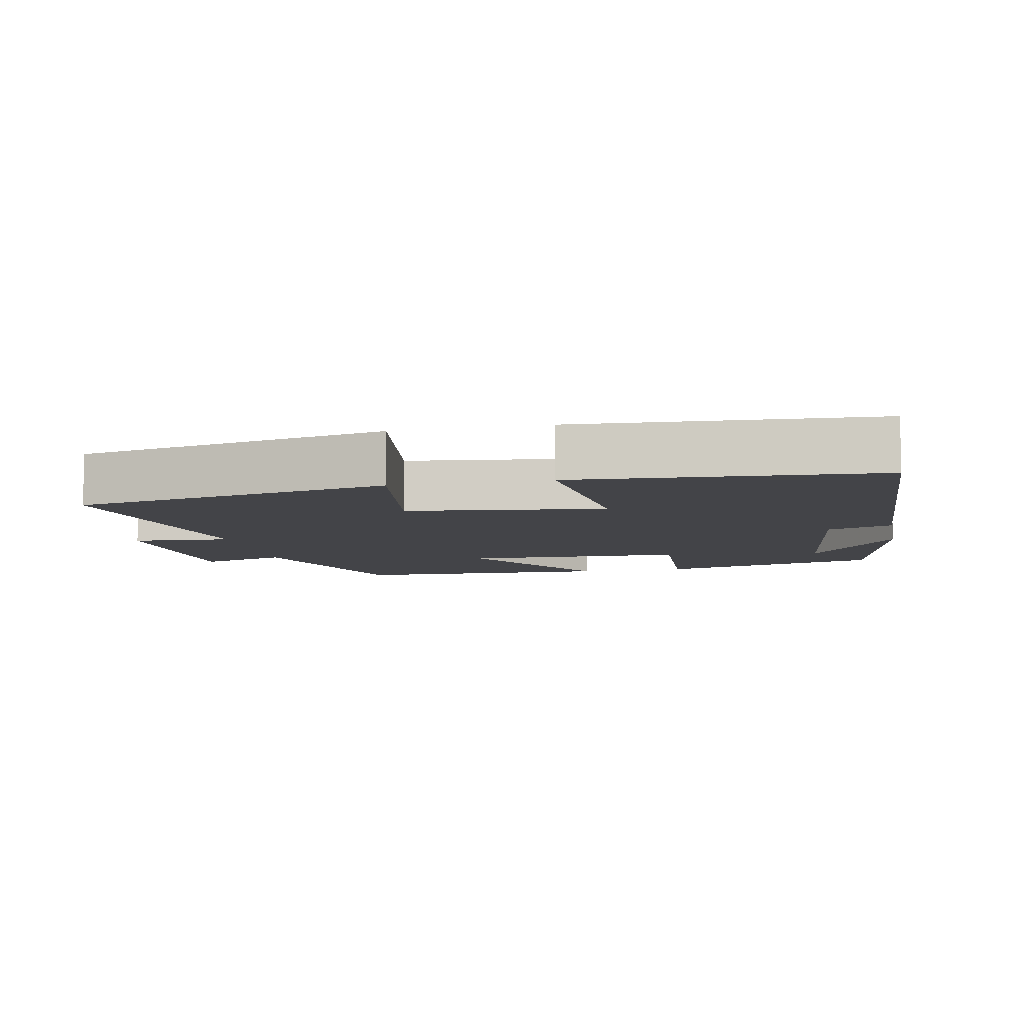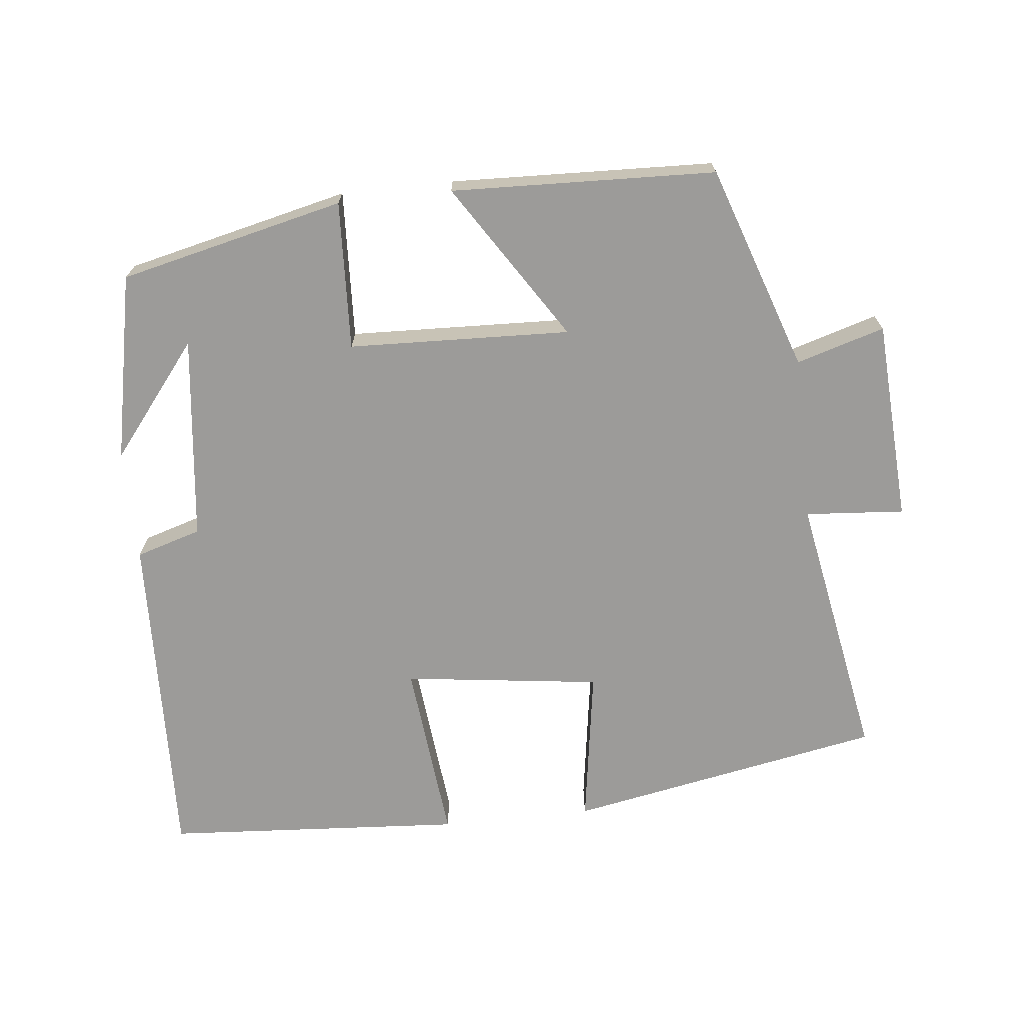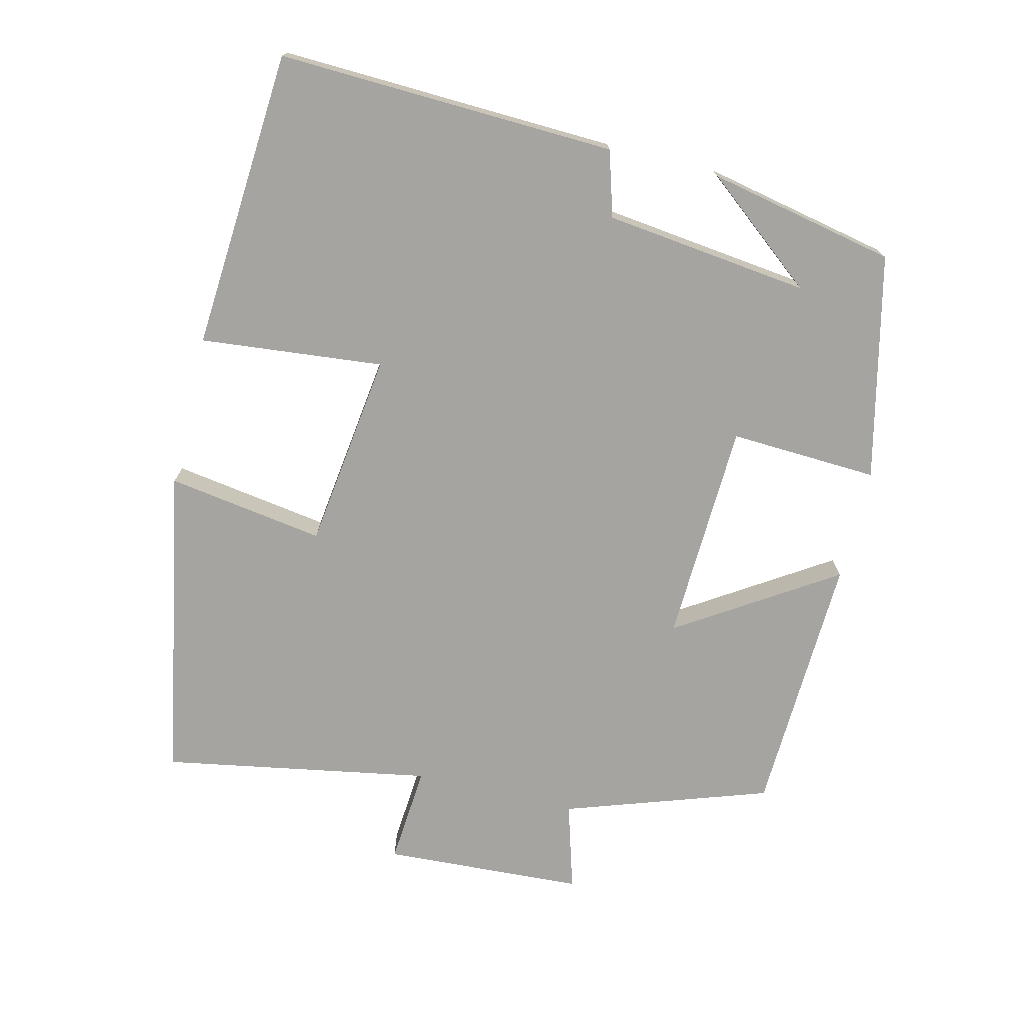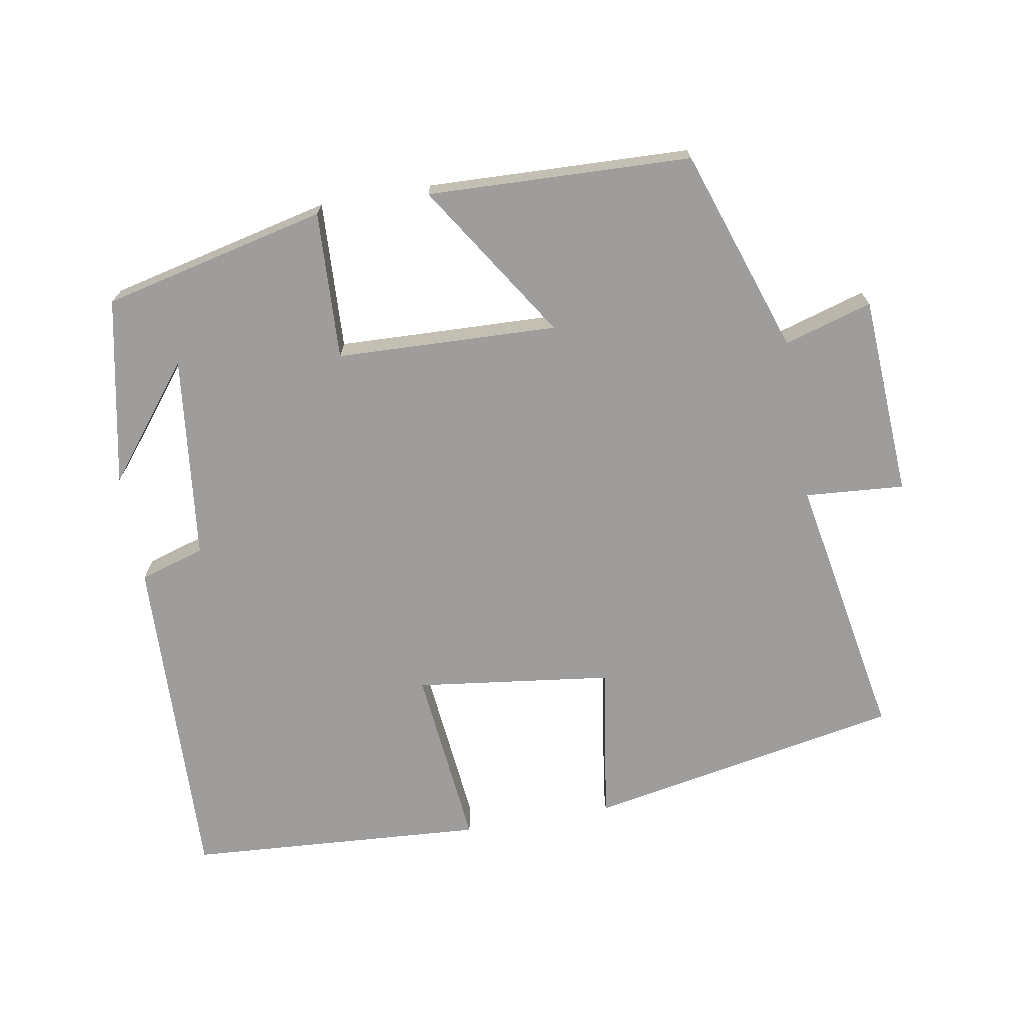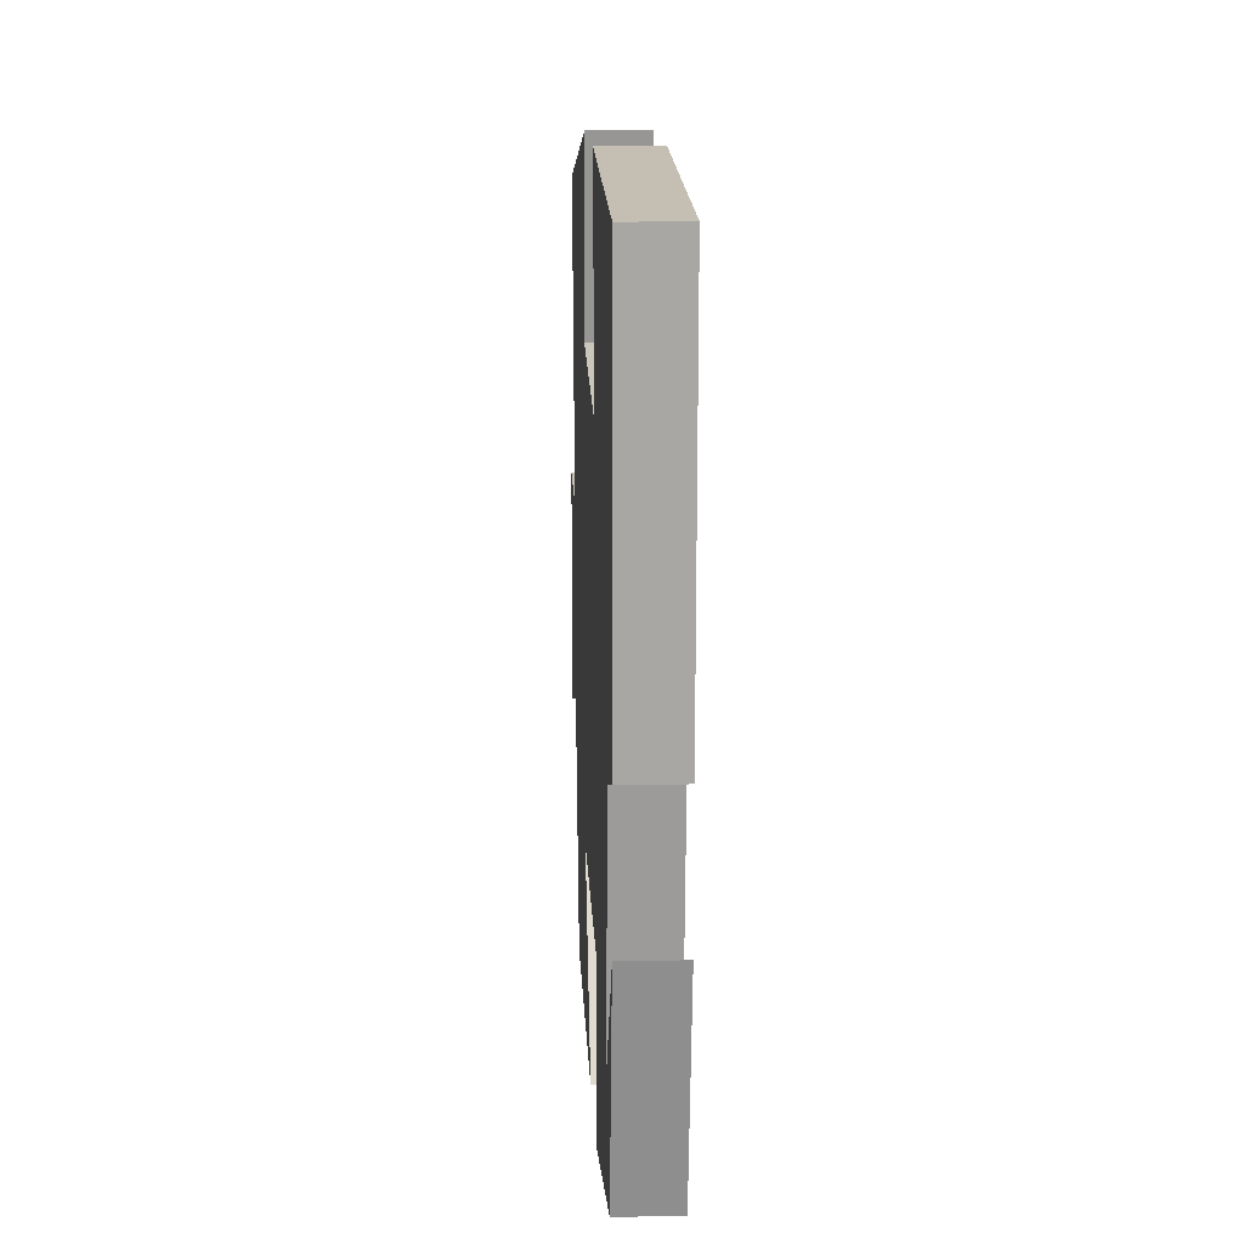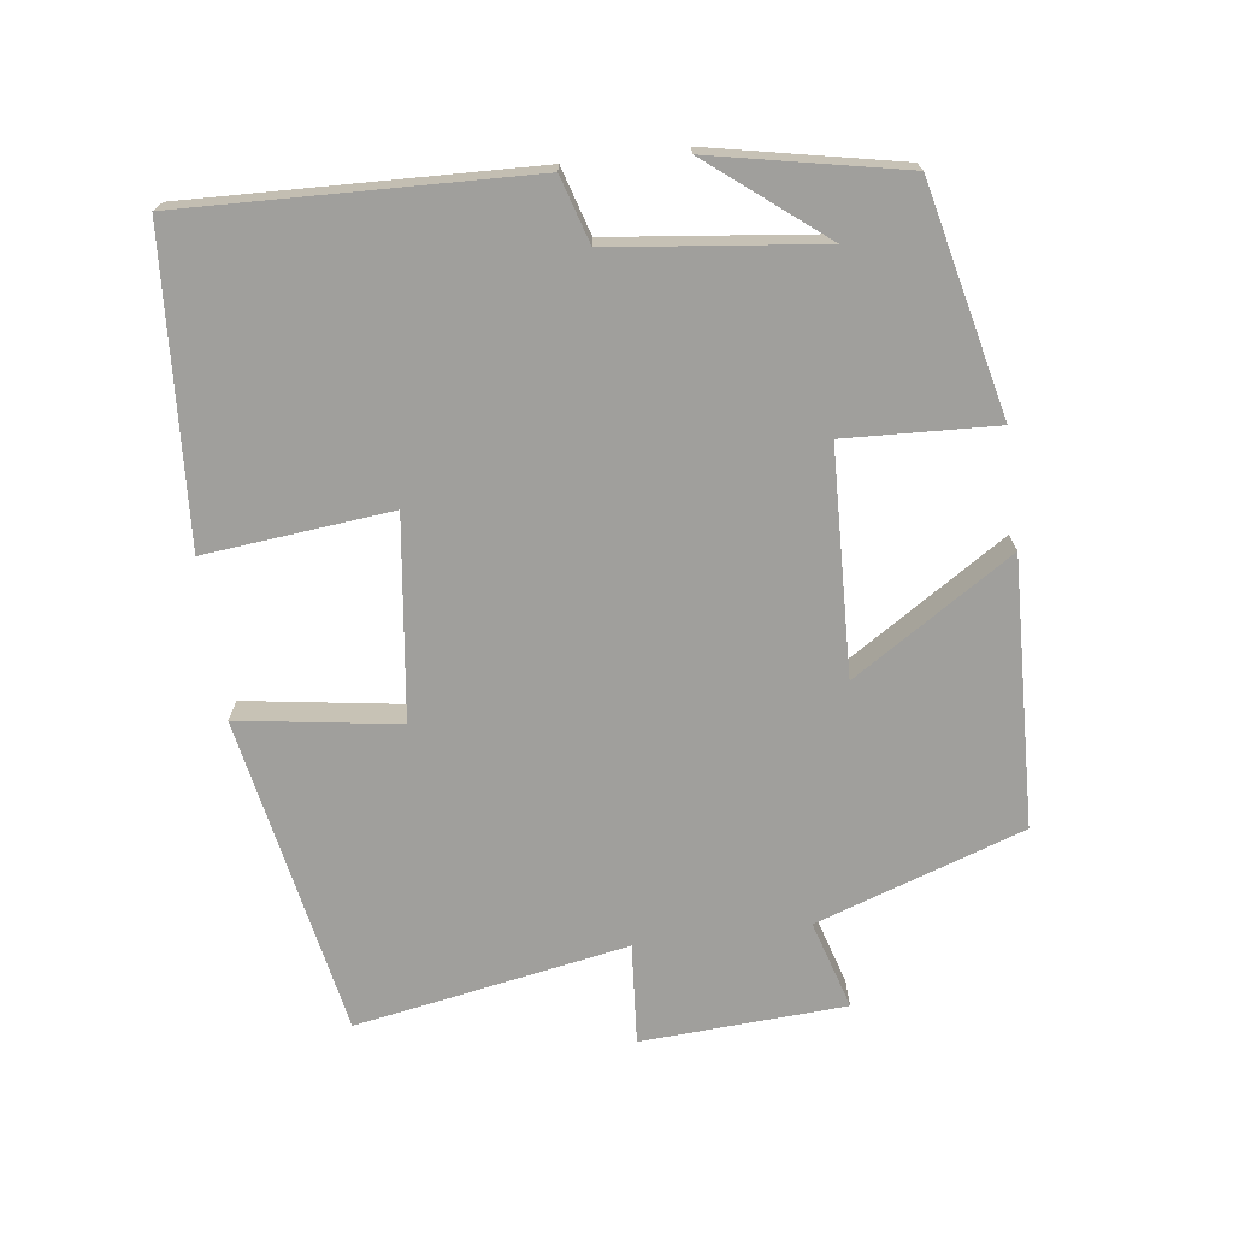
<metadata>
{"format":"obj","ext":"obj","renderer":"f3d","projection":"perspective","resolution":1024,"background":"white","views":[{"elev":-8.2,"azim":11.5,"up":"+Y"},{"elev":-69.7,"azim":-173.8,"up":"+Y"},{"elev":-73.4,"azim":76.3,"up":"+Y"},{"elev":-70.6,"azim":-170.0,"up":"+Y"},{"elev":13.7,"azim":87.3,"up":"+Z"},{"elev":-71.2,"azim":97.5,"up":"+Y"}]}
</metadata>
<code>
v 0.517 0.07 0.471
v 0.5 0.07 -0.005
v 0.408 0.07 -0.033
v 0.374 0.07 -0.321
v 0.5 0.07 -0.163
v 0.446 0.07 -0.427
v 0.13 0.07 -0.5
v 0.14 0.07 -0.291
v -0.172 0.07 -0.279
v -0.03 0.07 -0.5
v -0.402 0.07 -0.486
v -0.5 0.07 -0.198
v -0.624 0.07 -0.235
v -0.64 0.07 0.049
v -0.5 0.07 0.038
v -0.568 0.07 0.417
v -0.123 0.07 0.5
v -0.157 0.07 0.278
v 0.121 0.07 0.242
v 0.095 0.07 0.5
v 0.517 0 0.471
v 0.5 0 -0.005
v 0.408 0 -0.033
v 0.374 0 -0.321
v 0.5 0 -0.163
v 0.446 0 -0.427
v 0.13 0 -0.5
v 0.14 0 -0.291
v -0.172 0 -0.279
v -0.03 0 -0.5
v -0.402 0 -0.486
v -0.5 0 -0.198
v -0.624 0 -0.235
v -0.64 0 0.049
v -0.5 0 0.038
v -0.568 0 0.417
v -0.123 0 0.5
v -0.157 0 0.278
v 0.121 0 0.242
v 0.095 0 0.5
f 19 20 1 2
f 18 19 2 3
f 15 16 17 18
f 15 18 3 4
f 12 13 14 15
f 12 15 4
f 9 10 11 12
f 8 9 12
f 8 12 4
f 7 8 4
f 6 7 4
f 4 5 6
f 22 21 40 39
f 23 22 39 38
f 38 37 36 35
f 24 23 38 35
f 35 34 33 32
f 24 35 32
f 32 31 30 29
f 32 29 28
f 24 32 28
f 24 28 27
f 24 27 26
f 26 25 24
f 1 21 22 2
f 2 22 23 3
f 3 23 24 4
f 4 24 25 5
f 5 25 26 6
f 6 26 27 7
f 7 27 28 8
f 8 28 29 9
f 9 29 30 10
f 10 30 31 11
f 11 31 32 12
f 12 32 33 13
f 13 33 34 14
f 14 34 35 15
f 15 35 36 16
f 16 36 37 17
f 17 37 38 18
f 18 38 39 19
f 19 39 40 20
f 20 40 21 1

</code>
